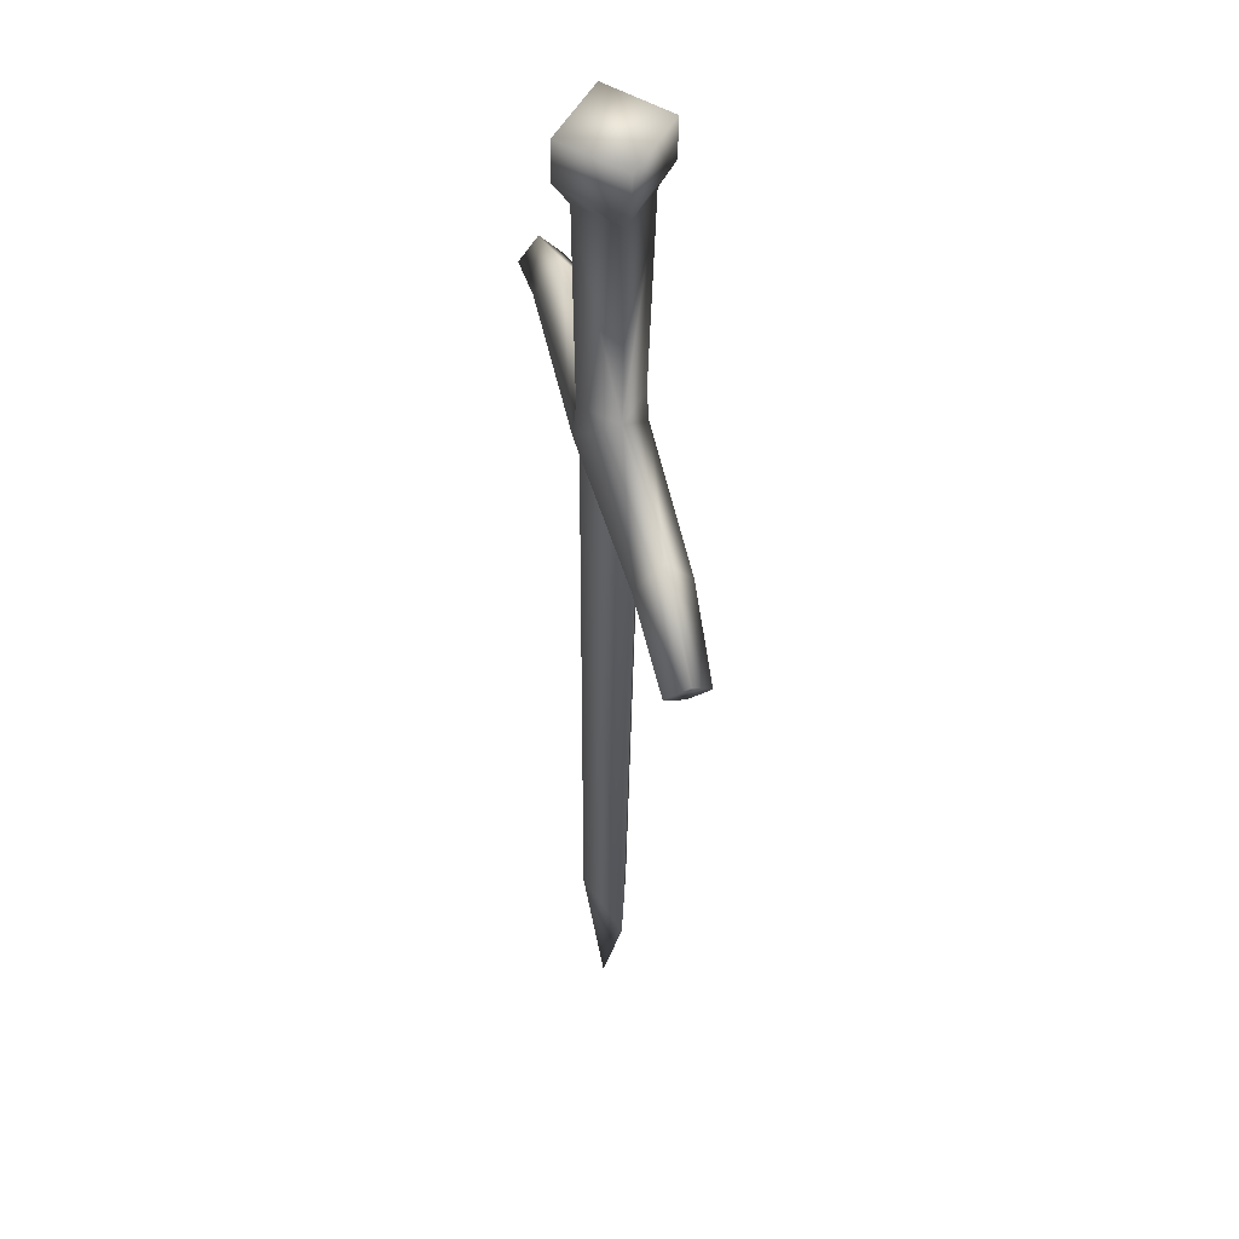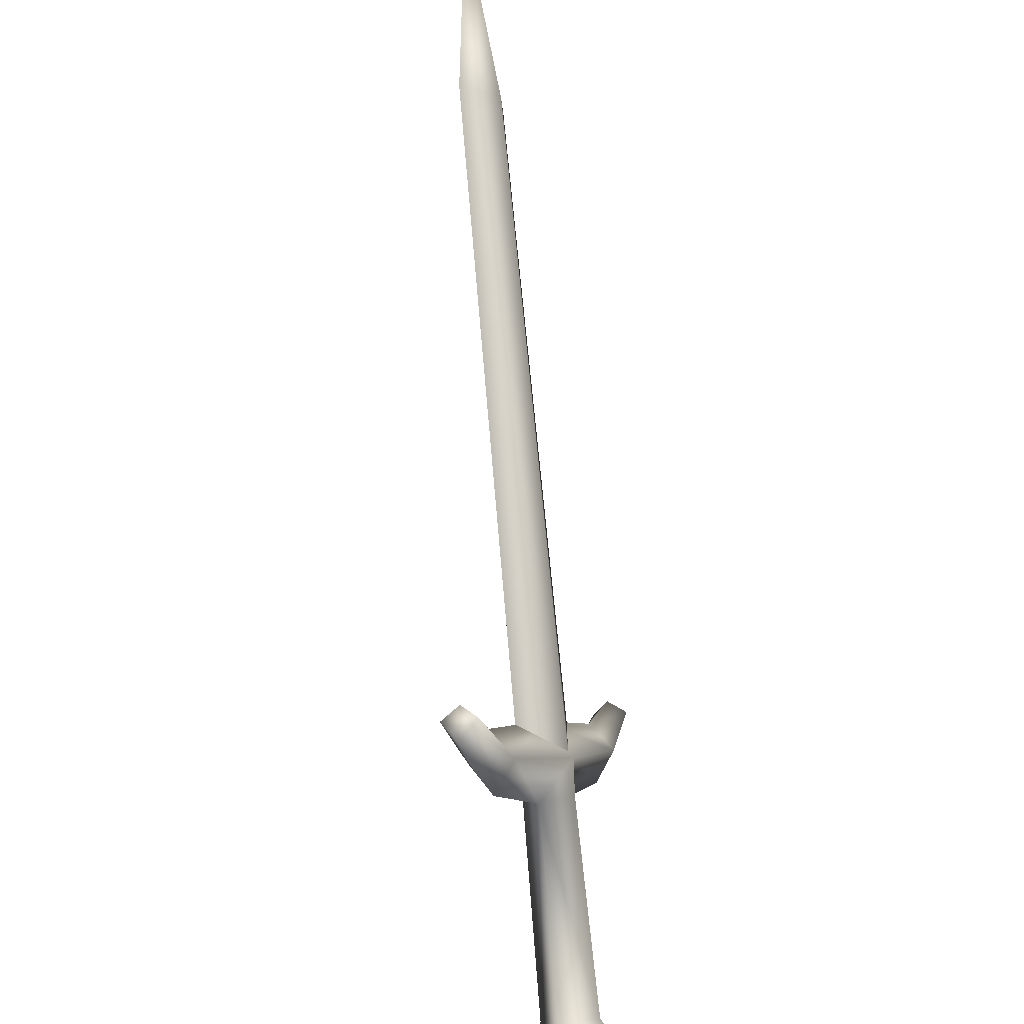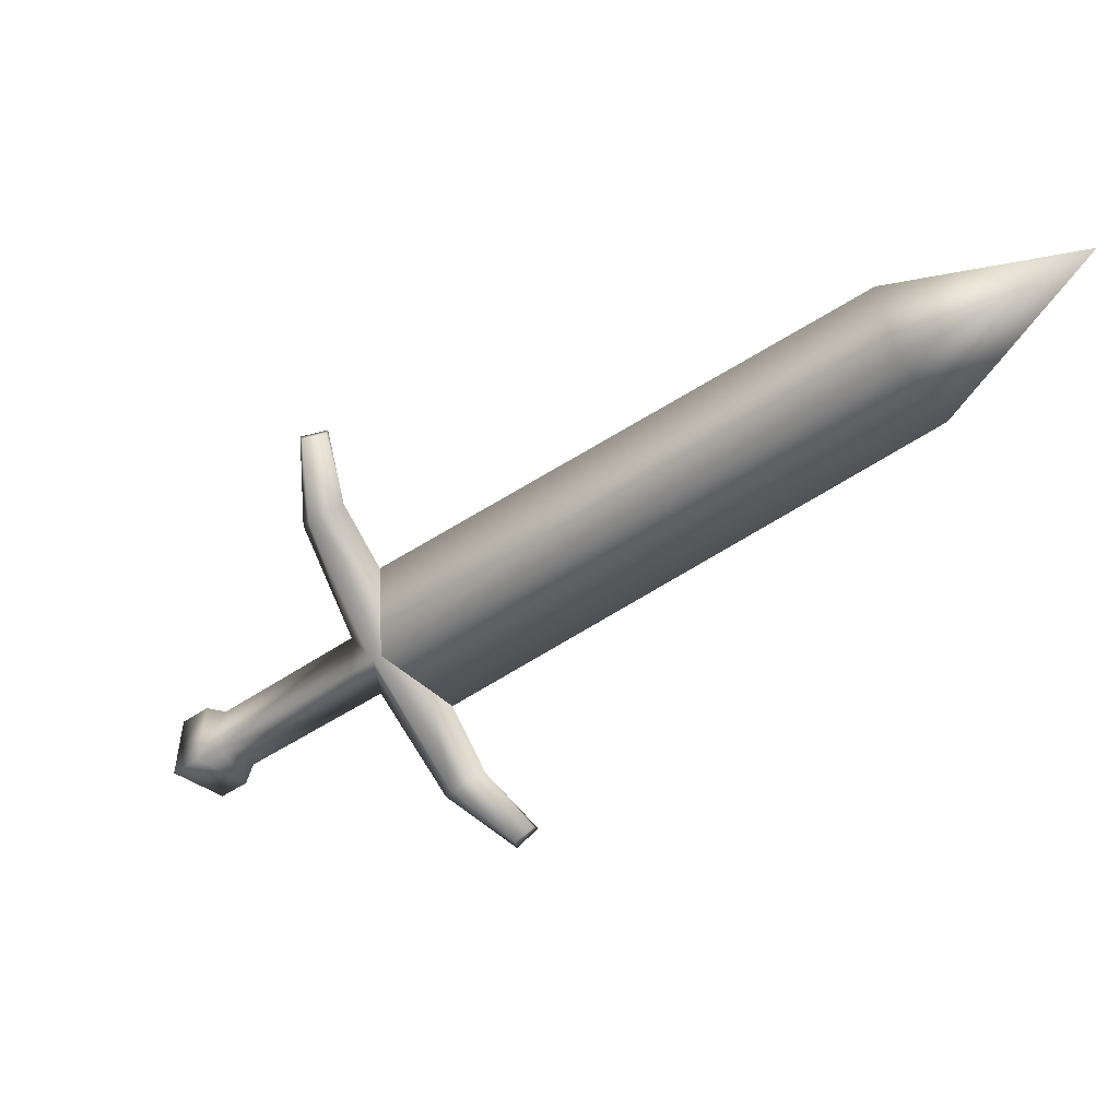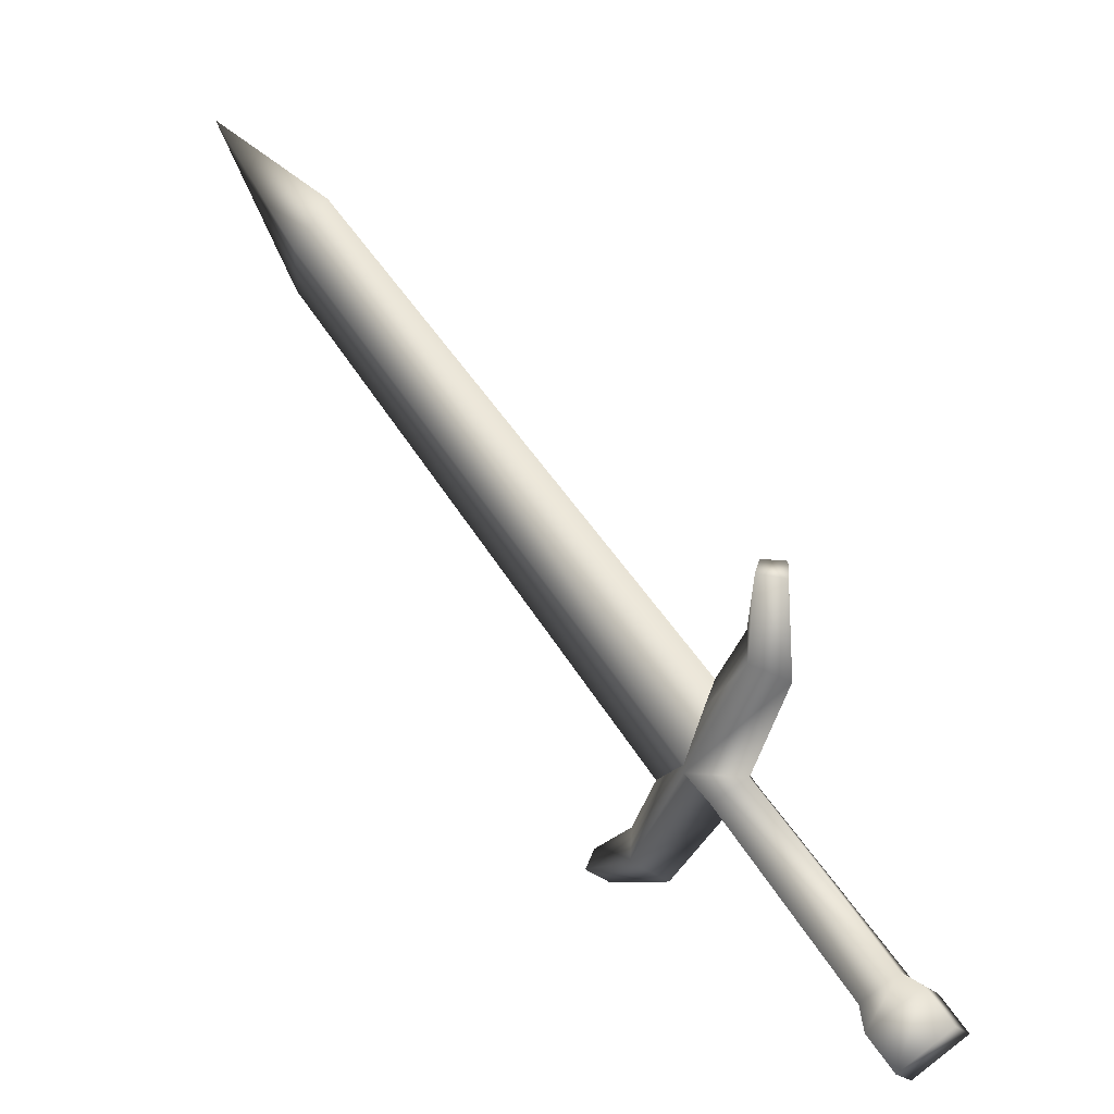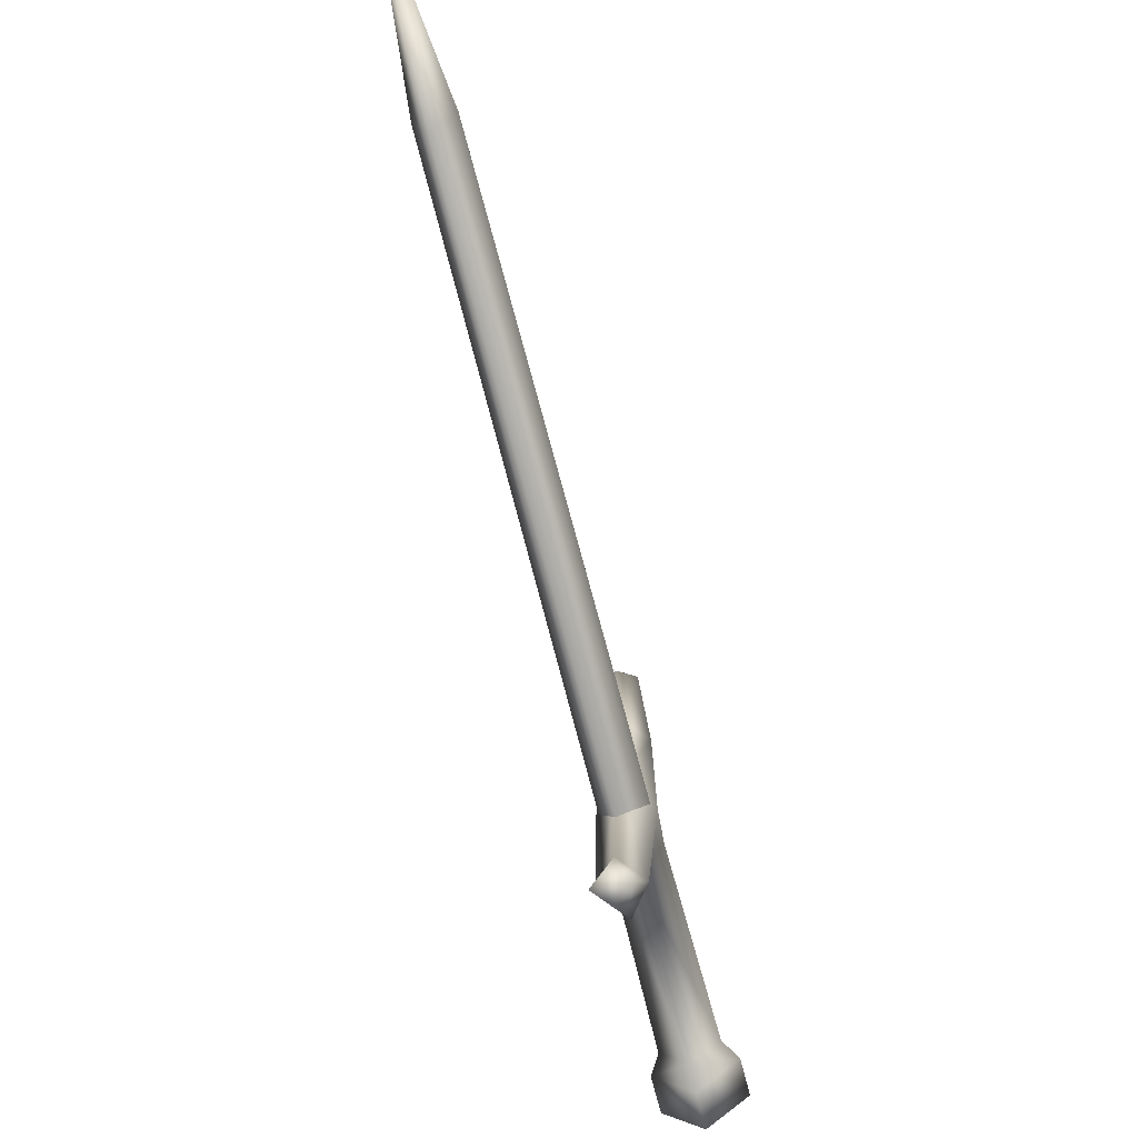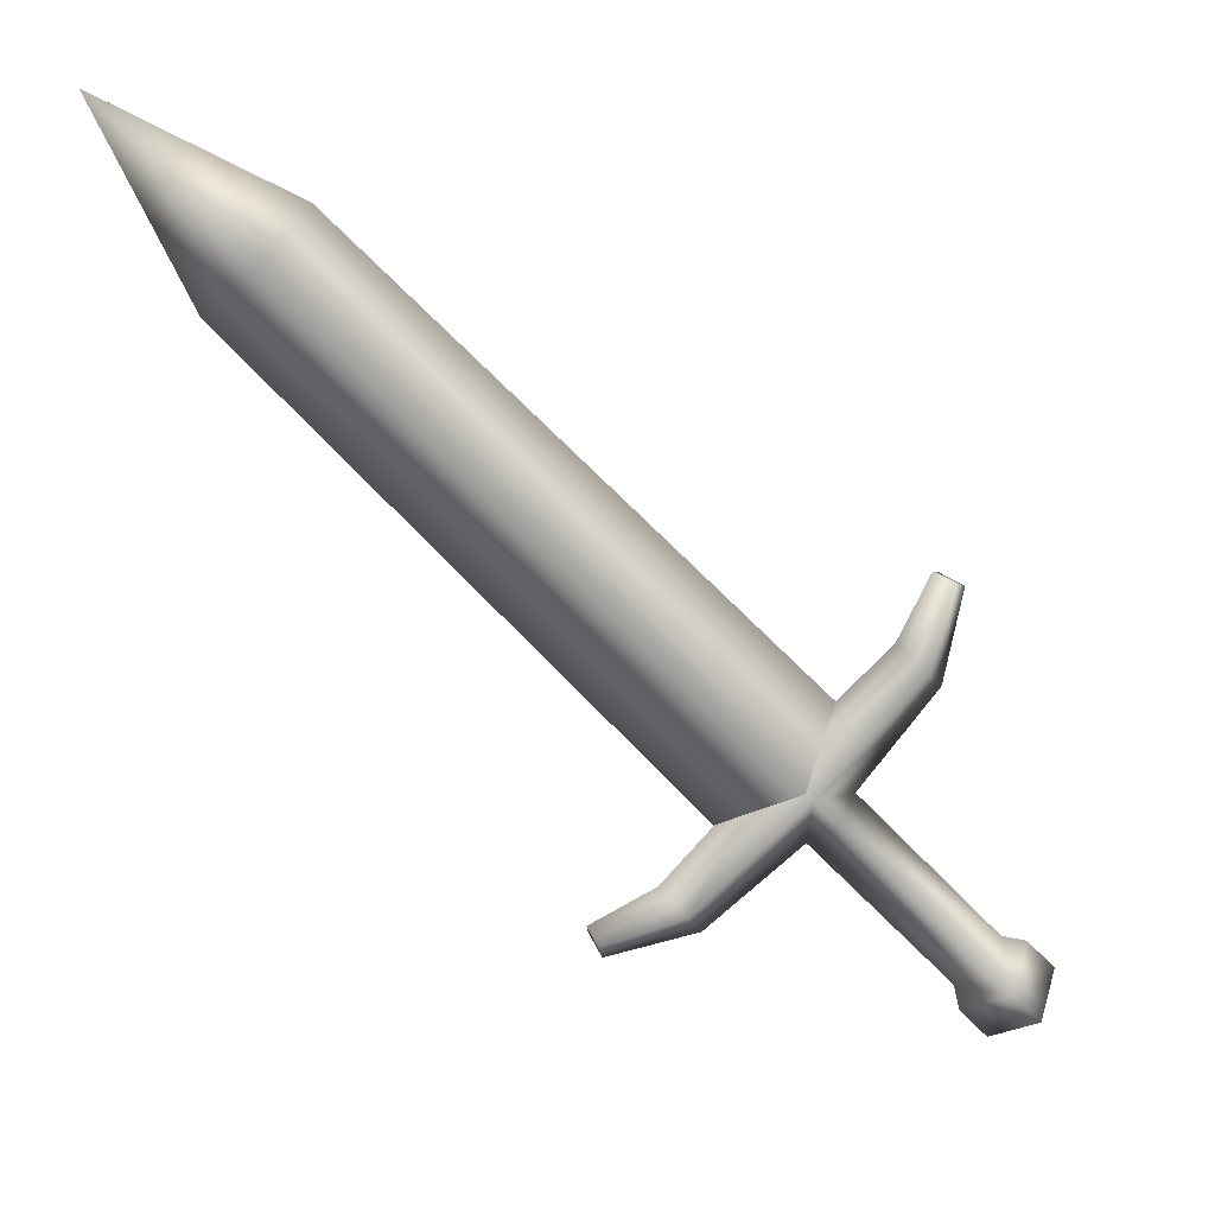
<metadata>
{"format":"obj","ext":"obj","renderer":"f3d","projection":"perspective","resolution":1024,"background":"white","views":[{"elev":-77.2,"azim":-87.4,"up":"+Z"},{"elev":-53.7,"azim":100.8,"up":"+Z"},{"elev":33.7,"azim":29.0,"up":"+Z"},{"elev":6.5,"azim":-135.2,"up":"+Z"},{"elev":66.4,"azim":-106.1,"up":"+Z"},{"elev":5.0,"azim":156.4,"up":"+Z"}]}
</metadata>
<code>
v  0.2212 0.9278 0.768
v  0.1577 0.9 0.7685
v  0.0766 0.9326 0.8781
v  0.1096 0.9604 0.8957
v  0.1328 0.9349 0.9237
v  0.2507 0.896 0.8055
v  0.0639 0.9553 0.9817
v  0.0883 0.9759 0.9866
v  -0.0247 0.889 0.6029
v  0.0036 0.9158 0.57
v  -0.0148 0.9297 0.5485
v  -0.0552 0.8914 0.5956
v  -0.051 0.9275 0.5157
v  -0.0914 0.8892 0.5628
v  0.101 0.9539 0.9976
v  0.1029 0.9068 0.9066
v  0.2127 0.8601 0.7818
v  0.083 0.9331 0.9953
v  -0.0274 0.8295 0.569
v  -0.0052 0.8458 0.5843
v  -0.0635 0.8273 0.5362
v  0.2113 0.8659 0.7787
v  0.7918 0.9054 1.304
v  0.7467 0.9454 1.351
v  0.1561 0.9141 0.8363
v  0.9572 0.9387 1.447
v  0.2183 0.9218 0.7672
v  0.7977 0.9523 1.295
v  0.3379 0.8815 0.6494
v  0.3596 0.8566 0.6792
v  0.3088 0.8524 0.6277
v  0.4259 0.8594 0.6225
v  0.412 0.8351 0.6063
v  0.1893 0.9228 0.74
v  0.2054 0.8836 0.717
v  0.023 0.8726 0.5514
v  0.013 0.8678 0.522
v  -0.0231 0.8656 0.4892
v  0.4312 0.8399 0.6414
v  0.3312 0.828 0.6604
v  0.4205 0.8165 0.6313
v  0.2736 0.8735 0.7096
v  0.8428 0.9123 1.248
v  0.1816 0.861 0.7526
o sword1_LOD003
g sword1_LOD003
f 1 2 3
f 3 4 1
f 4 5 6
f 6 1 4
f 3 7 8
f 8 4 3
f 9 10 11
f 11 12 9
f 12 11 13
f 13 14 12
f 5 4 8
f 8 15 5
f 16 17 6
f 6 5 16
f 3 16 18
f 18 7 3
f 9 12 19
f 19 20 9
f 12 14 21
f 21 19 12
f 5 15 18
f 18 16 5
f 22 23 24
f 24 25 22
f 23 26 24
f 27 25 24
f 24 28 27
f 28 24 26
f 29 1 6
f 6 30 29
f 31 29 32
f 32 33 31
f 10 34 35
f 35 36 10
f 36 37 11
f 11 10 36
f 37 38 13
f 13 11 37
f 30 39 32
f 32 29 30
f 17 35 31
f 31 40 17
f 40 30 6
f 6 17 40
f 31 33 41
f 41 40 31
f 20 19 37
f 37 36 20
f 19 21 38
f 38 37 19
f 30 40 41
f 41 39 30
f 22 42 43
f 43 23 22
f 23 43 26
f 27 28 43
f 43 42 27
f 28 26 43
f 9 2 34
f 34 10 9
f 29 31 35
f 35 1 29
f 7 18 15
f 15 8 7
f 39 41 33
f 33 32 39
f 2 1 34
f 34 1 35
f 20 44 2
f 2 9 20
f 2 17 16
f 16 3 2
f 20 36 35
f 35 44 20
f 44 17 2
f 35 17 44
f 38 21 14
f 14 13 38

</code>
